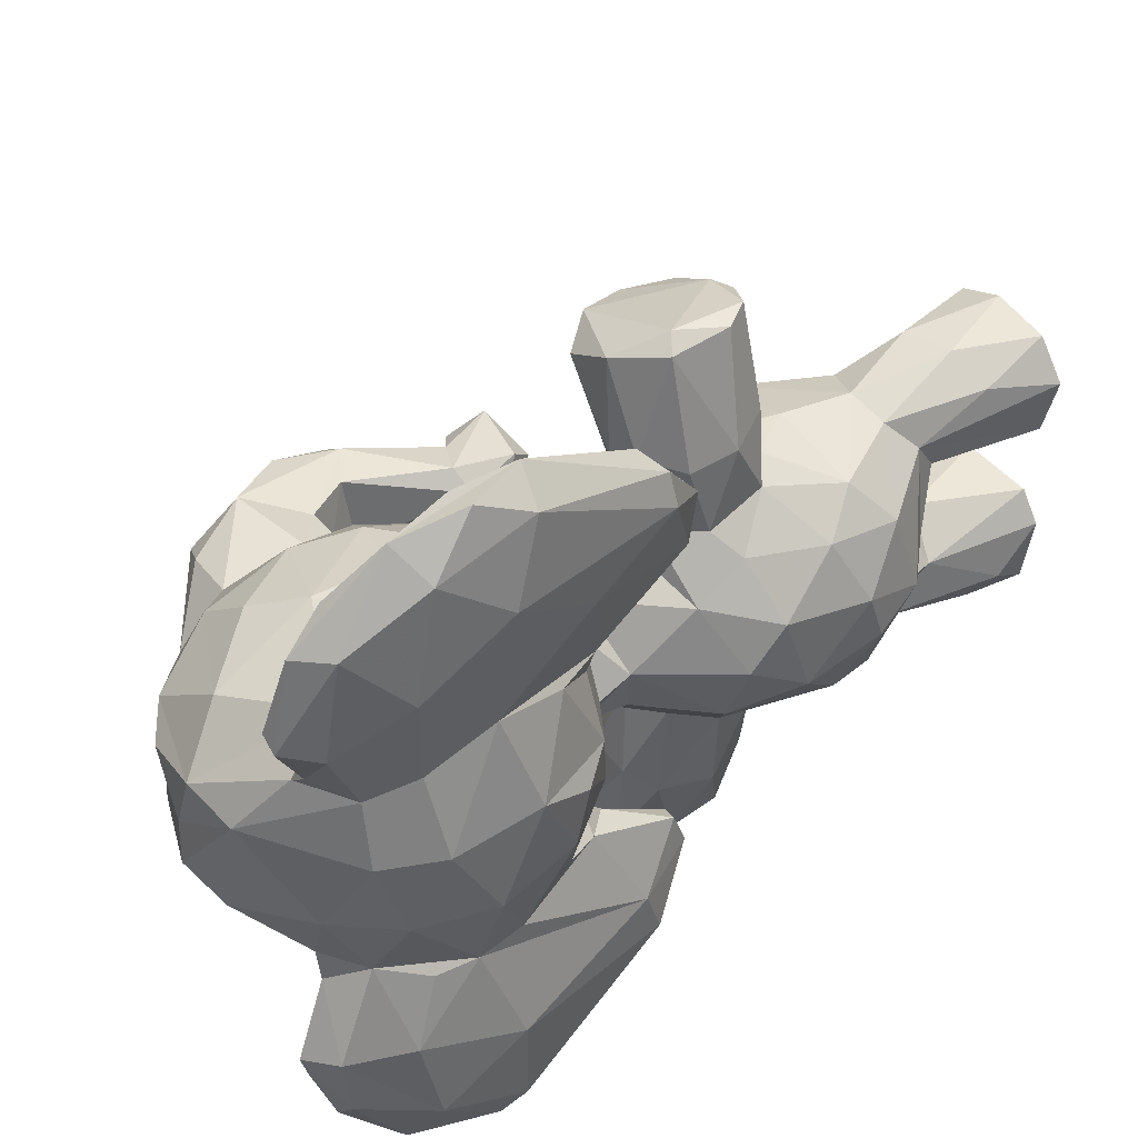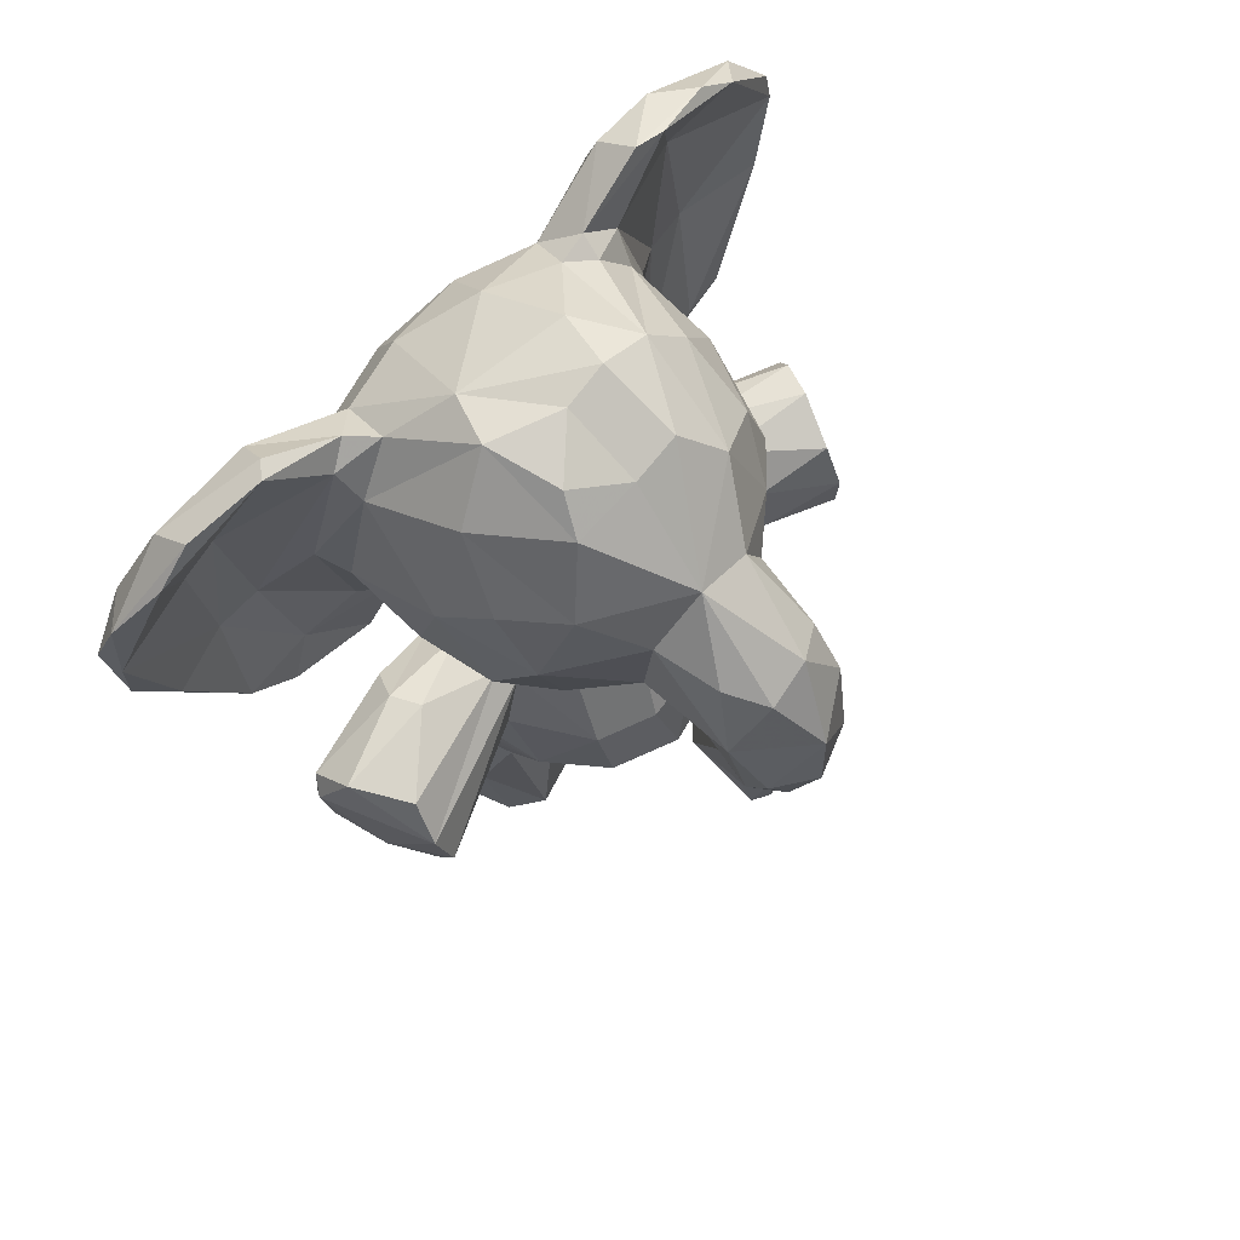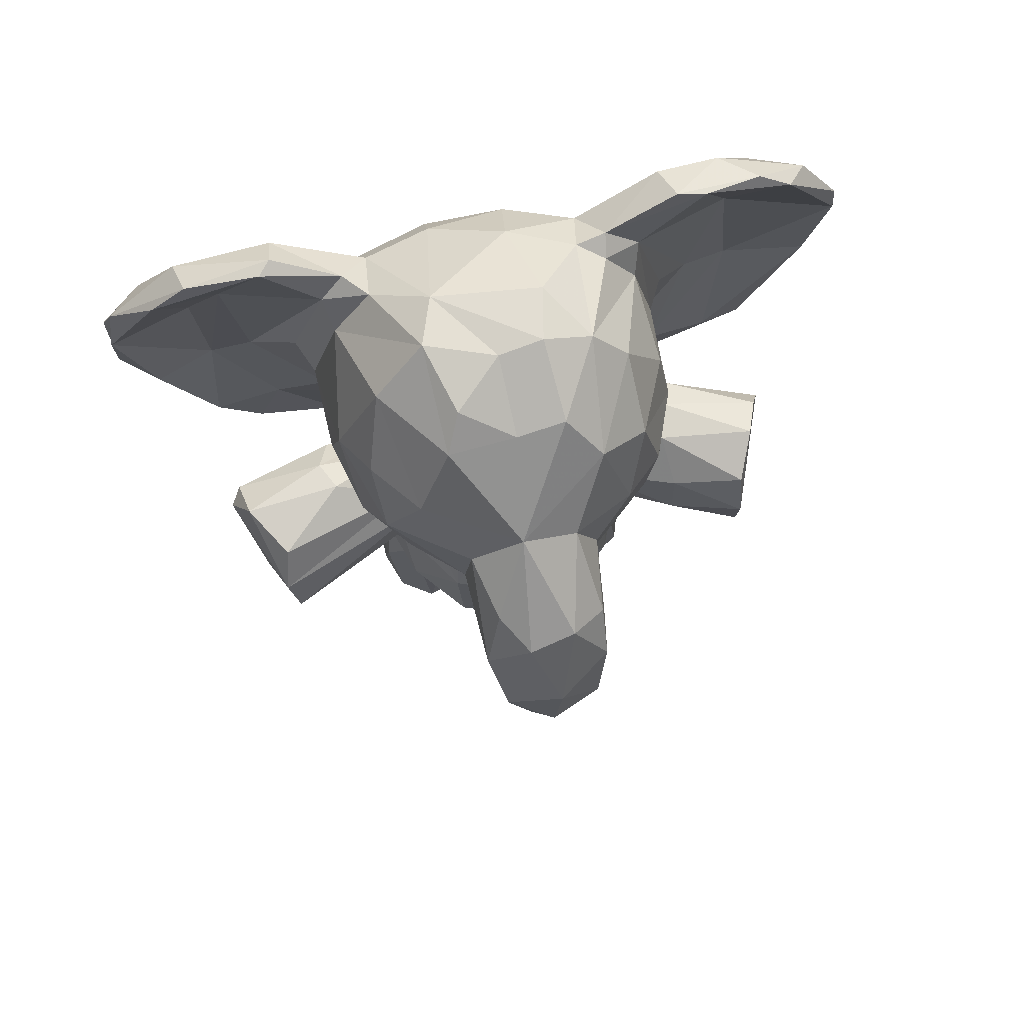
<metadata>
{"format":"obj","ext":"obj","renderer":"f3d","projection":"perspective","resolution":1024,"background":"white","views":[{"elev":44.3,"azim":-125.4,"up":"+Z"},{"elev":73.1,"azim":45.8,"up":"+Y"},{"elev":77.8,"azim":78.6,"up":"+Y"}]}
</metadata>
<code>
v 0.05189 0.3038 0.4761
v 0.08346 0.2499 0.5322
v 0.06202 0.404 0.4919
v 0.3439 0.3635 0.5243
v 0.3646 0.2886 0.5211
v 0.3029 0.2935 0.5757
v 0.3127 0.2001 0.5291
v 0.3679 0.3647 0.4584
v 0.3056 0.407 0.2281
v 0.3687 0.2086 0.4575
v 0.124 0.1738 0.4369
v 0.1871 0.1465 0.4705
v 0.1183 0.05406 0.3154
v 0.3373 0.1812 0.4282
v 0.2655 0.5456 0.4254
v 0.3108 0.8733 0.2932
v 0.4097 0.8881 0.451
v 0.3114 0.9616 0.4386
v 0.315 0.9571 0.5141
v 0.2783 0.9841 0.4956
v 0.03936 0.8964 0.486
v 0.009765 0.8309 0.4864
v 0.05386 0.6295 0.4771
v 0.02447 0.6669 0.4588
v 0.009277 0.7284 0.4912
v 0.3978 0.6881 0.3996
v 0.3479 0.6395 0.5052
v 0.3505 0.6248 0.436
v 0.274 0.1954 0.5558
v 0.1228 0.5849 0.442
v 0.1548 0.5815 0.5018
v 0.2583 0.5657 0.4834
v 0.2851 0.591 0.4504
v 0.1783 0.3546 0.6089
v 0.2122 0.3004 0.6064
v 0.228 0.3562 0.6062
v 0.181 0.3966 0.7835
v 0.2361 0.5061 0.233
v 0.1164 0.2894 0.5792
v 0.1679 0.3649 0.6761
v 0.1413 0.442 0.5772
v 0.1444 0.4093 0.6632
v 0.1492 0.4632 0.6569
v 0.201 0.4506 0.7916
v 0.2356 0.1213 0.6106
v 0.08209 0.336 0.5475
v 0.111 0.4771 0.5169
v 0.2292 0.3461 0.111
v 0.5278 0.4391 0.4471
v 0.2657 0.3545 0.7658
v 0.2315 0.9398 0.5777
v 0.2469 0.3397 0.7607
v 0.3156 0.3589 0.7369
v 0.2185 0.5244 0.3633
v 0.4069 0.8648 0.3903
v 0.3389 0.4082 0.73
v 0.2654 0.3889 0.5828
v 0.1599 0.2084 0.5846
v 0.1343 0.09375 0.5902
v 0.1375 0.1773 0.5511
v 0.1443 0.1505 0.5108
v 0.03212 0.6568 0.6923
v 0.1156 0.007649 0.5675
v 0.06968 0.6777 0.03077
v 0.1352 0.005521 0.4914
v 0.1328 0.1735 0.3654
v 0.05297 0.284 0.4166
v 0.2529 0.1959 0.577
v 0.2676 0.1623 0.4986
v 0.2707 0.1388 0.5317
v 0.2633 0.01456 0.6
v 0.2871 0.01028 0.5613
v 0.2702 0.005025 0.5112
v 0.2032 0.2165 0.5984
v 0.2172 0.00797 0.617
v 0.1469 0.01137 0.612
v 0.257 0.511 0.4955
v 0.1704 0.09935 0.4809
v 0.1945 0.4968 0.5447
v 0.1804 0.4832 0.5721
v 0.08631 0.6276 0.5426
v 0.1118 0.6136 0.568
v 0.07686 0.6242 0.5754
v 0.0382 0.8391 0.5765
v 0.1451 0.9801 0.5004
v 0.1137 0.9308 0.5642
v 0.2733 0.008834 0.3737
v 0.05453 0.6759 0.5762
v 0.03653 0.759 0.6014
v 0.1308 0.8806 0.6094
v 0.2005 0.9923 0.5191
v 0.293 0.8701 0.5996
v 0.2418 0.8256 0.6293
v 0.3414 0.7939 0.5943
v 0.3018 0.7324 0.6191
v 0.1324 0.7471 0.6441
v 0.1402 0.667 0.6225
v 0.2263 0.7495 0.6405
v 0.2406 0.6773 0.6199
v 0.149 0.6253 0.5775
v 0.1283 0.6089 0.5956
v 0.2423 0.6343 0.5825
v 0.3081 0.6605 0.5797
v 0.03472 0.9354 0.6607
v 0.05545 0.5501 0.7327
v 0.008876 0.755 0.7572
v 0.02654 0.7202 0.8412
v 0.01104 0.8564 0.7015
v 0.03413 0.917 0.7716
v 0.01767 0.8303 0.8225
v 0.5617 0.6241 0.4711
v 0.08248 0.9685 0.6767
v 0.08681 0.9309 0.5896
v 0.07205 0.9451 0.7609
v 0.06565 0.9677 0.6629
v 0.05788 0.8924 0.56
v 0.1022 0.9305 0.3298
v 0.1026 0.9115 0.6164
v 0.1005 0.7682 0.66
v 0.1151 0.6328 0.637
v 0.1182 0.5225 0.6334
v 0.09886 0.5838 0.6985
v 0.06806 0.7014 0.7153
v 0.05568 0.86 0.7315
v 0.05233 0.8239 0.7704
v 0.07587 0.9065 0.8029
v 0.06627 0.7835 0.8688
v 0.08224 0.6671 0.833
v 0.1029 0.5076 0.6329
v 0.1916 0.5032 0.2225
v 0.1091 0.5255 0.7281
v 0.2552 0.118 0.2863
v 0.09417 0.497 0.6951
v 0.5273 0.4968 0.4487
v 0.4771 0.8275 0.4917
v 0.5114 0.7573 0.5121
v 0.4048 0.74 0.518
v 0.5287 0.6246 0.4972
v 0.4885 0.5206 0.4748
v 0.4464 0.5394 0.4861
v 0.4566 0.7013 0.4996
v 0.4025 0.6944 0.4901
v 0.4862 0.6506 0.4954
v 0.4434 0.4643 0.4687
v 0.5195 0.4507 0.4687
v 0.4071 0.8348 0.5091
v 0.3527 0.7145 0.5726
v 0.5196 0.8115 0.4639
v 0.5053 0.532 0.4458
v 0.4582 0.6803 0.4566
v 0.4226 0.531 0.4638
v 0.2388 0.1367 0.4884
v 0.4581 0.4362 0.4416
v 0.2265 0.5058 0.7676
v 0.06308 0.6862 0.132
v 0.1355 0.422 0.3051
v 0.06856 0.5661 0.1021
v 0.5201 0.4505 0.4142
v 0.2882 0.5025 0.7293
v 0.05507 0.8517 0.8564
v 0.101 0.564 0.7768
v 0.06272 0.7138 0.8711
v 0.1896 0.5599 0.5123
v 0.1436 0.006334 0.3991
v 0.2078 0.5859 0.5222
v 0.2857 0.6063 0.5094
v 0.1818 0.01154 0.4694
v 0.4867 0.5317 0.405
v 0.2447 0.008006 0.4866
v 0.2169 0.5079 0.6533
v 0.1837 0.4999 0.6697
v 0.2365 0.4755 0.5684
v 0.3248 0.4613 0.7397
v 0.2527 0.4535 0.5533
v 0.2023 0.3647 0.7846
v 0.07377 0.2213 0.435
v 0.09153 0.2617 0.3323
v 0.06562 0.4435 0.4432
v 0.05464 0.3761 0.3983
v 0.08953 0.454 0.3715
v 0.08734 0.3108 0.3274
v 0.3584 0.37 0.3936
v 0.3724 0.2854 0.3757
v 0.3739 0.2314 0.4058
v 0.3332 0.355 0.3409
v 0.3208 0.2971 0.3178
v 0.3334 0.2206 0.3536
v 0.1744 0.1506 0.4136
v 0.1898 0.1243 0.4057
v 0.2694 0.5137 0.414
v 0.2277 0.9939 0.4417
v 0.2212 0.9993 0.3916
v 0.1606 0.9869 0.3803
v 0.02379 0.8703 0.3978
v 0.005431 0.7797 0.3867
v 0.05788 0.6643 0.3207
v 0.2592 0.5864 0.3835
v 0.1412 0.5379 0.3928
v 0.1518 0.3698 0.2834
v 0.03626 0.7795 0.8743
v 0.2346 0.3565 0.2782
v 0.2015 0.3513 0.2706
v 0.1481 0.2798 0.2896
v 0.2504 0.5079 0.1204
v 0.169 0.3641 0.2053
v 0.1894 0.3762 0.09862
v 0.148 0.4156 0.1961
v 0.05479 0.5539 0.1431
v 0.2194 0.2141 0.2876
v 0.1009 0.8944 0.2571
v 0.265 0.3896 0.3033
v 0.2956 0.3492 0.1378
v 0.2528 0.4533 0.3271
v 0.1453 0.197 0.3125
v 0.1413 0.1386 0.3642
v 0.1276 0.009986 0.2863
v 0.1203 0.00439 0.365
v 0.2587 0.1998 0.3116
v 0.29 0.4689 0.2255
v 0.2731 0.1702 0.3477
v 0.2579 0.01882 0.2777
v 0.2892 0.01287 0.3329
v 0.01874 0.8722 0.2186
v 0.1787 0.2044 0.2889
v 0.2352 0.002793 0.2751
v 0.2072 0.114 0.2636
v 0.05238 0.5732 0.2017
v 0.1693 0.006617 0.2672
v 0.2114 0.4866 0.324
v 0.1074 0.6199 0.3312
v 0.03988 0.7341 0.2902
v 0.03469 0.7894 0.2861
v 0.05903 0.8944 0.3219
v 0.03761 0.839 0.2909
v 0.1206 0.9188 0.2995
v 0.129 0.8647 0.2655
v 0.2355 0.9299 0.2992
v 0.3228 0.7905 0.2751
v 0.1332 0.7339 0.2402
v 0.1495 0.6422 0.2813
v 0.245 0.7677 0.2452
v 0.1276 0.612 0.2754
v 0.299 0.6471 0.3109
v 0.3346 0.7206 0.2886
v 0.242 0.6945 0.2554
v 0.07851 0.6226 0.309
v 0.01129 0.7514 0.1645
v 0.0187 0.7478 0.04809
v 0.04174 0.9455 0.2262
v 0.03726 0.9406 0.1571
v 0.01185 0.8521 0.1098
v 0.04301 0.8787 0.05259
v 0.09466 0.9299 0.2951
v 0.08033 0.97 0.2135
v 0.06794 0.9408 0.1153
v 0.0833 0.9613 0.1799
v 0.07363 0.9104 0.07833
v 0.1428 0.07123 0.2776
v 0.1025 0.7446 0.2238
v 0.07502 0.6995 0.1842
v 0.116 0.5555 0.2282
v 0.05338 0.8483 0.1443
v 0.07792 0.6906 0.03807
v 0.06465 0.7797 0.009174
v 0.103 0.5599 0.112
v 0.1121 0.5896 0.2968
v 0.09334 0.5103 0.2472
v 0.1146 0.5047 0.236
v 0.09366 0.4946 0.2036
v 0.09482 0.5087 0.1605
v 0.1276 0.5442 0.4513
v 0.5092 0.8184 0.4124
v 0.4061 0.7974 0.365
v 0.5549 0.6607 0.3896
v 0.4857 0.796 0.3747
v 0.4739 0.729 0.368
v 0.4023 0.7297 0.3668
v 0.5019 0.659 0.3803
v 0.4457 0.697 0.3958
v 0.4374 0.4849 0.4089
v 0.4716 0.6451 0.4154
v 0.5101 0.5048 0.4358
v 0.4287 0.538 0.4099
v 0.4251 0.4822 0.4309
v 0.3388 0.9218 0.348
v 0.3321 0.6386 0.3545
v 0.2105 0.5781 0.3664
v 0.2214 0.9759 0.3377
v 0.5795 0.6697 0.4472
v 0.5268 0.7508 0.3765
v 0.1074 0.5474 0.1558
v 0.5609 0.6133 0.4228
v 0.1822 0.4632 0.7779
v 0.05788 0.8129 0.009685
v 0.06738 0.5516 0.7675
v 0.03891 0.7676 0.006115
v 0.1562 0.581 0.3805
v 0.2226 0.01514 0.4087
v 0.2504 0.1504 0.3921
v 0.1579 0.4738 0.3251
v 0.16 0.4791 0.2066
v 0.21 0.4912 0.1051
v 0.3071 0.4898 0.1431
v 0.3339 0.4361 0.1447
v 0.1132 0.42 0.5512
v 0.3339 0.3888 0.1472
v 0.1882 0.4377 0.09139
v 0.08336 0.5143 0.6468
v 0.1476 0.3743 0.5955
v 0.1787 0.1067 0.6169
v 0.06377 0.6842 0.7641
v 0.3063 0.9683 0.3842
v 0.07328 0.9357 0.4039
v 0.2219 0.6409 0.289
v 0.2245 0.8362 0.255
v 0.5682 0.7411 0.4366
v 0.02123 0.6844 0.3962
v 0.3901 0.2773 0.4436
v 0.06022 0.6226 0.414
v 0.554 0.6923 0.4971
v 0.3661 0.8159 0.3191
v 0.3508 0.8835 0.5536
f 317 25 195
f 219 303 38
f 246 266 230
f 189 299 188
f 85 21 116
f 46 2 39
f 179 67 1
f 40 37 42
f 220 132 218
f 61 65 60
f 297 319 230
f 61 78 65
f 108 116 84
f 116 104 113
f 313 233 194
f 116 21 22
f 100 97 120
f 6 4 57
f 99 98 96
f 299 189 298
f 303 219 304
f 245 239 241
f 198 180 271
f 212 48 307
f 307 306 212
f 205 48 202
f 229 190 213
f 174 172 173
f 42 293 43
f 260 261 155
f 301 300 130
f 231 227 246
f 260 242 261
f 48 205 206
f 16 238 241
f 126 160 127
f 175 50 44
f 226 258 224
f 85 193 313
f 122 161 131
f 132 222 221
f 74 68 6
f 45 71 72
f 180 156 181
f 17 146 135
f 11 60 176
f 59 58 60
f 17 18 19
f 29 6 68
f 268 242 266
f 292 149 168
f 291 155 261
f 139 149 111
f 239 236 315
f 167 78 12
f 61 60 11
f 188 215 189
f 226 132 221
f 301 130 302
f 301 307 207
f 89 83 62
f 175 40 52
f 16 241 315
f 214 13 215
f 107 295 162
f 164 215 217
f 157 64 265
f 219 9 304
f 173 154 44
f 311 128 161
f 50 175 52
f 1 176 2
f 179 1 3
f 1 46 3
f 305 47 3
f 5 8 4
f 7 5 6
f 237 16 315
f 5 7 10
f 217 215 13
f 14 7 69
f 10 7 14
f 190 15 77
f 91 20 191
f 319 30 23
f 23 25 24
f 271 163 31
f 32 77 15
f 74 39 58
f 44 37 175
f 311 127 128
f 37 44 293
f 254 255 250
f 2 58 39
f 104 115 113
f 288 285 237
f 130 229 38
f 278 290 274
f 52 40 36
f 143 281 151
f 86 116 113
f 217 228 225
f 9 211 306
f 181 156 199
f 65 63 60
f 165 32 166
f 307 304 306
f 69 29 70
f 29 68 70
f 75 72 71
f 73 72 75
f 73 70 72
f 179 181 67
f 188 299 12
f 58 2 60
f 68 74 45
f 102 99 97
f 261 242 268
f 75 76 63
f 163 174 77
f 100 82 81
f 23 81 88
f 88 89 25
f 82 83 81
f 57 53 36
f 90 93 51
f 99 96 97
f 101 82 100
f 99 95 98
f 308 83 82
f 63 65 75
f 107 200 110
f 118 86 113
f 222 220 87
f 73 169 152
f 299 220 14
f 112 115 114
f 109 160 114
f 112 118 113
f 96 119 97
f 26 28 286
f 97 119 120
f 119 123 120
f 125 126 127
f 122 101 120
f 131 121 122
f 112 114 126
f 153 280 158
f 279 150 142
f 82 101 121
f 227 267 246
f 186 211 185
f 311 125 127
f 17 55 285
f 298 189 164
f 171 154 170
f 138 320 136
f 138 139 111
f 86 90 91
f 139 140 145
f 136 137 141
f 138 141 143
f 138 143 140
f 137 142 141
f 144 145 140
f 140 151 144
f 251 223 249
f 322 17 19
f 166 102 165
f 19 20 91
f 320 289 316
f 111 292 289
f 289 320 111
f 136 148 135
f 139 282 149
f 142 26 279
f 143 150 281
f 235 210 253
f 150 143 141
f 284 153 144
f 151 140 143
f 181 199 203
f 79 47 80
f 49 145 153
f 286 244 26
f 195 231 317
f 90 96 93
f 21 313 194
f 226 209 132
f 51 91 90
f 263 291 265
f 163 77 165
f 32 165 77
f 31 163 165
f 65 78 167
f 152 169 167
f 171 80 41
f 293 171 43
f 171 170 80
f 79 80 172
f 105 106 62
f 195 232 231
f 154 293 44
f 159 154 173
f 72 68 45
f 303 204 38
f 174 56 57
f 310 45 74
f 191 20 18
f 275 55 272
f 44 50 173
f 177 176 67
f 3 178 179
f 318 184 183
f 318 10 184
f 183 187 186
f 253 249 233
f 26 244 277
f 187 184 14
f 166 28 27
f 155 263 264
f 9 306 304
f 8 182 190
f 122 120 123
f 271 30 297
f 54 15 190
f 197 15 54
f 33 15 197
f 131 133 121
f 249 250 251
f 199 156 207
f 307 206 207
f 164 225 87
f 202 199 205
f 206 307 48
f 194 232 195
f 92 51 93
f 212 201 202
f 258 13 214
f 66 214 215
f 216 228 217
f 217 13 216
f 70 68 72
f 218 187 220
f 290 272 316
f 92 93 94
f 220 299 87
f 33 32 15
f 222 87 225
f 177 66 176
f 226 224 209
f 226 221 228
f 258 228 216
f 220 187 14
f 54 300 287
f 229 54 190
f 85 191 192
f 196 246 230
f 317 231 196
f 117 233 313
f 242 230 266
f 155 264 262
f 210 236 239
f 259 239 240
f 240 239 245
f 241 239 315
f 309 34 40
f 208 269 227
f 250 252 251
f 235 253 117
f 253 256 254
f 105 133 295
f 117 253 233
f 259 210 239
f 191 18 192
f 259 242 260
f 260 155 262
f 291 261 268
f 264 294 257
f 291 268 265
f 53 52 36
f 268 267 269
f 271 297 198
f 270 265 268
f 171 293 154
f 273 275 276
f 273 276 277
f 168 158 280
f 218 186 187
f 274 280 278
f 279 276 278
f 278 281 279
f 207 206 205
f 283 280 284
f 55 321 285
f 268 269 270
f 285 321 16
f 230 240 297
f 288 193 192
f 118 90 86
f 17 272 55
f 279 26 276
f 294 296 252
f 176 66 11
f 1 67 176
f 252 257 294
f 62 106 108
f 62 108 89
f 300 198 287
f 30 81 23
f 282 158 168
f 75 71 45
f 38 213 219
f 301 302 307
f 265 64 263
f 211 190 185
f 213 211 9
f 298 87 299
f 134 158 282
f 215 188 66
f 228 258 226
f 186 201 211
f 209 186 218
f 25 22 195
f 249 253 254
f 240 314 297
f 86 85 116
f 116 22 84
f 182 318 183
f 194 195 22
f 241 238 244
f 28 26 142
f 318 182 8
f 40 175 37
f 112 113 115
f 311 123 124
f 253 210 256
f 110 106 107
f 102 100 165
f 270 157 265
f 117 313 193
f 204 304 307
f 123 119 118
f 49 153 158
f 257 255 256
f 310 58 59
f 51 322 19
f 210 260 262
f 177 214 66
f 273 277 244
f 299 14 69
f 91 85 86
f 311 124 125
f 92 94 322
f 151 281 283
f 312 192 18
f 12 78 61
f 30 31 81
f 263 155 291
f 178 180 179
f 214 203 224
f 101 122 121
f 208 157 270
f 233 232 194
f 266 246 267
f 22 89 84
f 163 47 79
f 21 85 313
f 5 10 318
f 146 136 135
f 242 259 240
f 94 147 137
f 105 308 133
f 280 153 284
f 273 55 275
f 302 204 307
f 280 274 168
f 157 208 248
f 177 203 214
f 12 152 167
f 150 141 142
f 105 107 106
f 76 310 59
f 20 19 18
f 76 75 310
f 107 105 295
f 223 234 233
f 14 184 10
f 309 42 41
f 233 234 232
f 139 134 282
f 118 119 90
f 65 73 75
f 146 94 137
f 64 264 263
f 316 148 136
f 236 288 237
f 115 109 114
f 221 225 228
f 64 157 296
f 271 47 163
f 290 316 274
f 320 316 136
f 274 316 289
f 188 11 66
f 55 273 321
f 3 46 305
f 234 223 232
f 232 227 231
f 252 255 257
f 6 36 35
f 248 296 157
f 275 272 290
f 242 240 230
f 178 271 180
f 47 271 178
f 170 172 80
f 148 272 17
f 126 125 124
f 102 103 99
f 4 8 190
f 216 13 258
f 160 109 110
f 39 74 35
f 41 47 305
f 60 63 59
f 164 87 298
f 108 110 109
f 248 208 247
f 106 110 108
f 91 51 19
f 178 3 47
f 317 24 25
f 211 213 190
f 305 309 41
f 161 162 295
f 127 162 128
f 172 174 79
f 210 235 236
f 34 35 36
f 74 6 35
f 133 308 129
f 146 137 136
f 5 4 6
f 305 46 309
f 108 109 104
f 91 191 85
f 202 209 203
f 321 244 238
f 236 235 288
f 100 81 31
f 50 53 56
f 286 243 244
f 208 227 247
f 183 184 187
f 119 96 90
f 321 238 16
f 11 188 12
f 251 248 247
f 100 120 101
f 182 183 186
f 287 197 54
f 166 32 33
f 1 2 46
f 278 283 281
f 162 200 107
f 194 22 21
f 210 259 260
f 288 192 312
f 39 35 34
f 22 25 89
f 207 156 301
f 186 185 182
f 272 148 316
f 219 213 9
f 318 8 5
f 79 174 163
f 57 36 6
f 160 126 114
f 262 264 257
f 300 301 156
f 149 282 168
f 104 109 115
f 49 134 145
f 296 248 251
f 111 320 138
f 95 94 93
f 255 254 256
f 274 292 168
f 270 269 208
f 209 224 203
f 181 177 67
f 213 38 229
f 268 266 267
f 283 278 280
f 288 235 117
f 276 26 277
f 236 237 315
f 50 52 53
f 140 139 138
f 180 181 179
f 31 165 100
f 262 257 256
f 243 245 244
f 127 160 162
f 95 103 147
f 159 170 154
f 151 284 144
f 205 199 207
f 297 30 319
f 41 42 43
f 296 294 264
f 200 162 160
f 254 250 249
f 275 290 276
f 24 319 23
f 299 69 12
f 169 73 65
f 130 204 302
f 310 74 58
f 147 103 27
f 161 122 311
f 273 244 321
f 57 56 53
f 83 88 81
f 135 148 17
f 198 297 287
f 209 218 132
f 144 153 145
f 252 296 251
f 196 230 319
f 290 278 276
f 322 94 146
f 70 152 69
f 94 95 147
f 304 204 303
f 267 227 269
f 128 162 161
f 286 197 243
f 100 102 97
f 286 28 197
f 172 170 159
f 252 250 255
f 300 54 229
f 211 201 212
f 159 173 172
f 77 4 190
f 49 158 134
f 223 251 247
f 244 245 241
f 28 142 27
f 174 4 77
f 311 122 123
f 30 271 31
f 136 141 138
f 190 182 185
f 161 295 133
f 300 229 130
f 287 297 314
f 309 40 42
f 121 129 82
f 233 249 223
f 217 225 164
f 181 203 177
f 64 296 264
f 314 240 245
f 211 212 306
f 82 129 308
f 152 12 69
f 103 102 166
f 24 317 319
f 151 283 284
f 38 204 130
f 27 142 147
f 171 41 43
f 166 27 103
f 285 312 17
f 46 39 309
f 83 89 88
f 202 203 199
f 212 202 48
f 285 288 312
f 131 161 133
f 34 309 39
f 310 75 45
f 65 167 169
f 317 196 319
f 225 221 222
f 6 29 7
f 99 103 95
f 201 186 202
f 247 227 232
f 246 196 231
f 4 174 57
f 223 247 232
f 180 300 156
f 112 126 124
f 133 129 121
f 17 322 146
f 76 59 63
f 40 34 36
f 281 150 279
f 287 243 197
f 289 292 274
f 237 285 16
f 173 50 56
f 41 80 47
f 118 124 123
f 308 105 62
f 2 176 60
f 42 37 293
f 88 25 23
f 108 104 116
f 93 98 95
f 166 33 28
f 111 149 292
f 62 83 308
f 160 110 200
f 186 209 202
f 312 18 17
f 51 92 322
f 192 193 85
f 197 28 33
f 134 139 145
f 73 152 70
f 193 288 117
f 98 93 96
f 147 142 137
f 84 89 108
f 245 243 314
f 214 224 258
f 61 11 12
f 180 198 300
f 69 7 29
f 189 215 164
f 243 287 314
f 124 118 112
f 173 56 174
f 262 256 210
f 222 132 220

</code>
